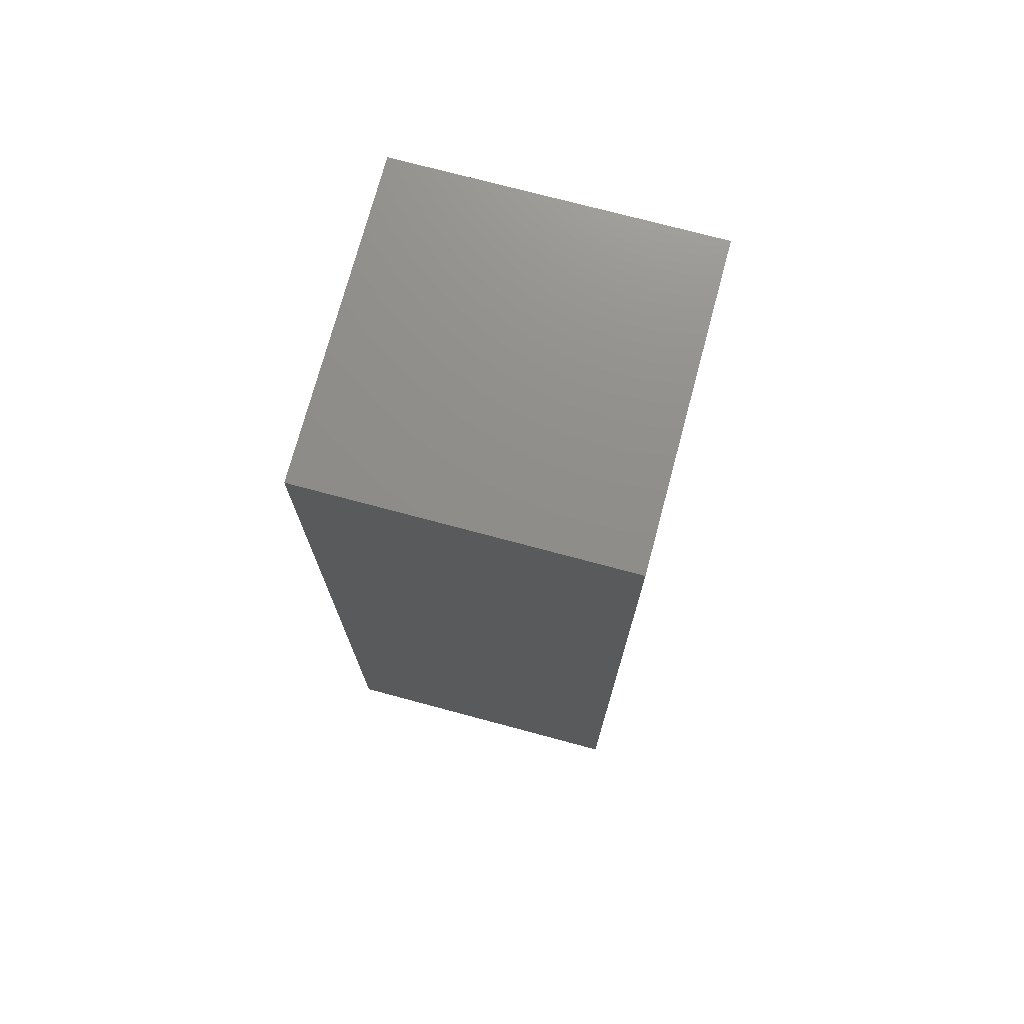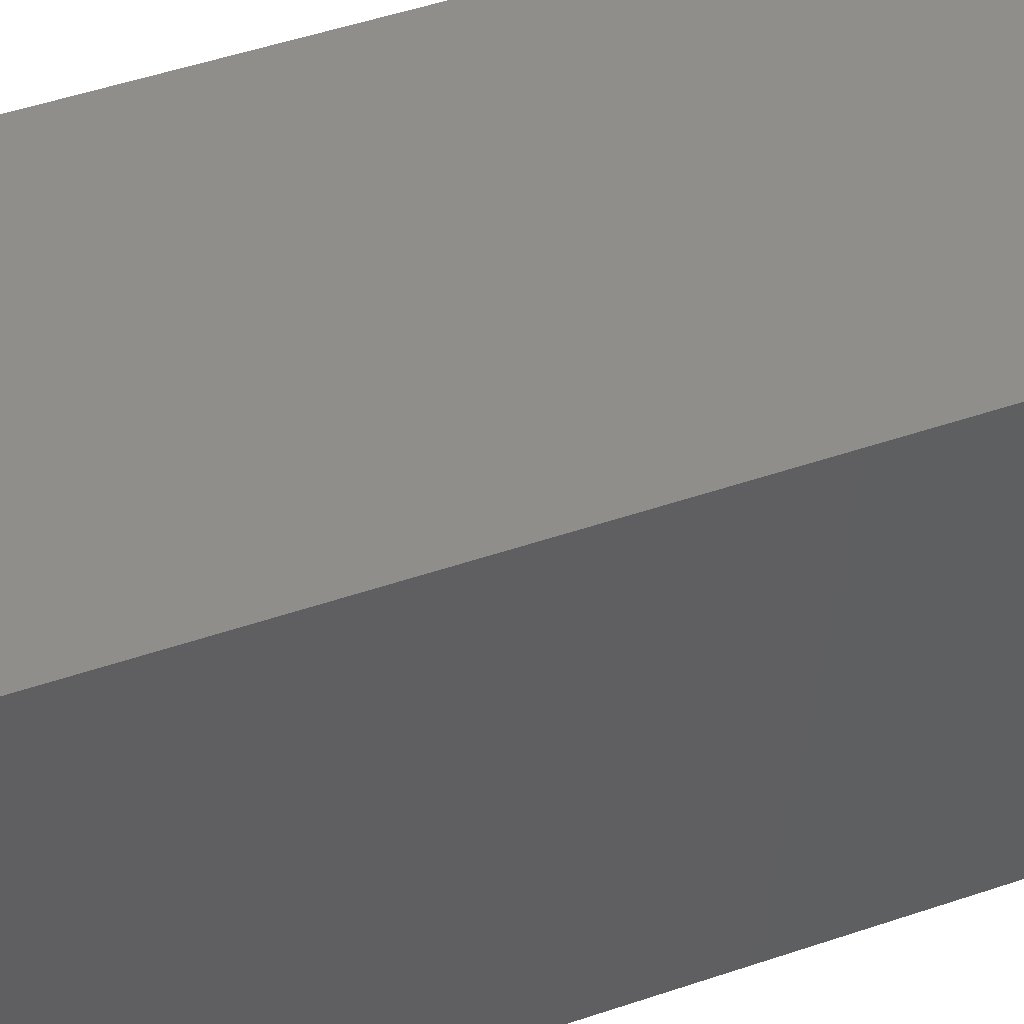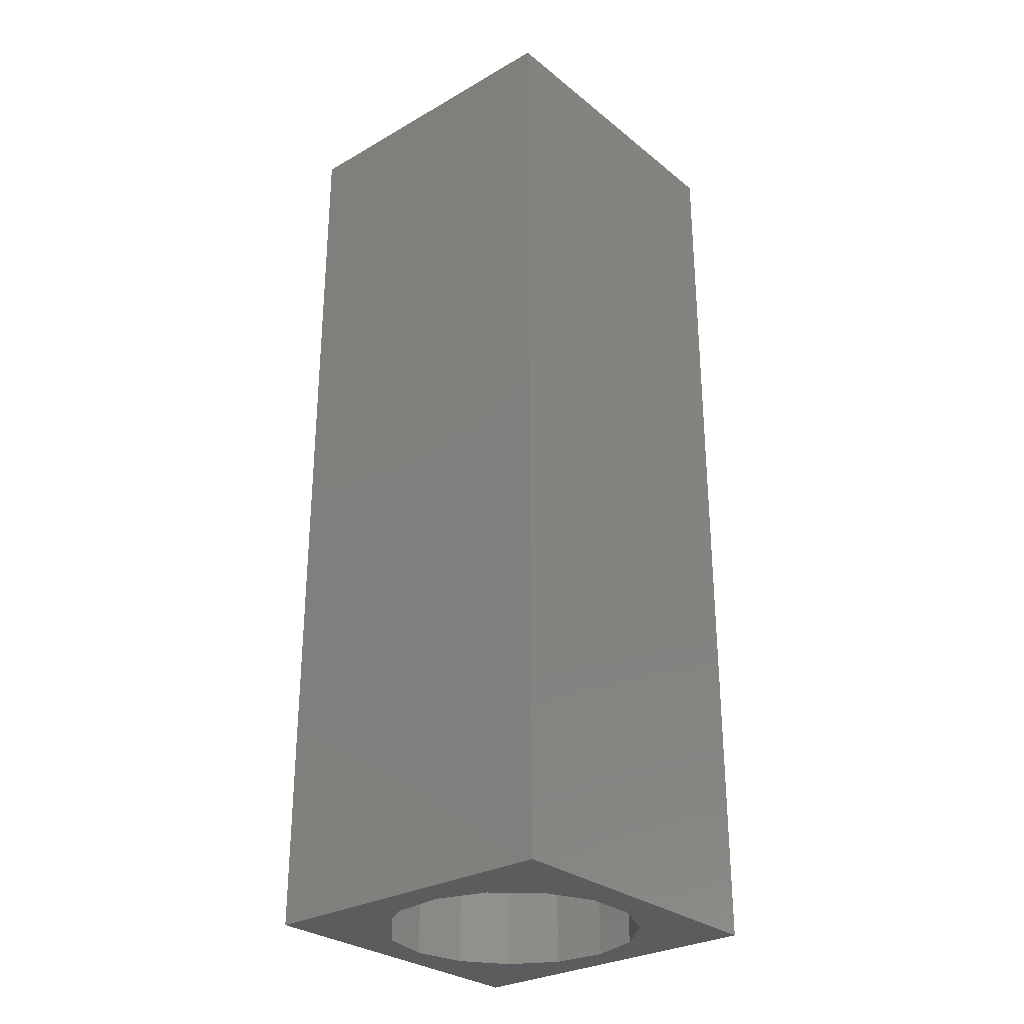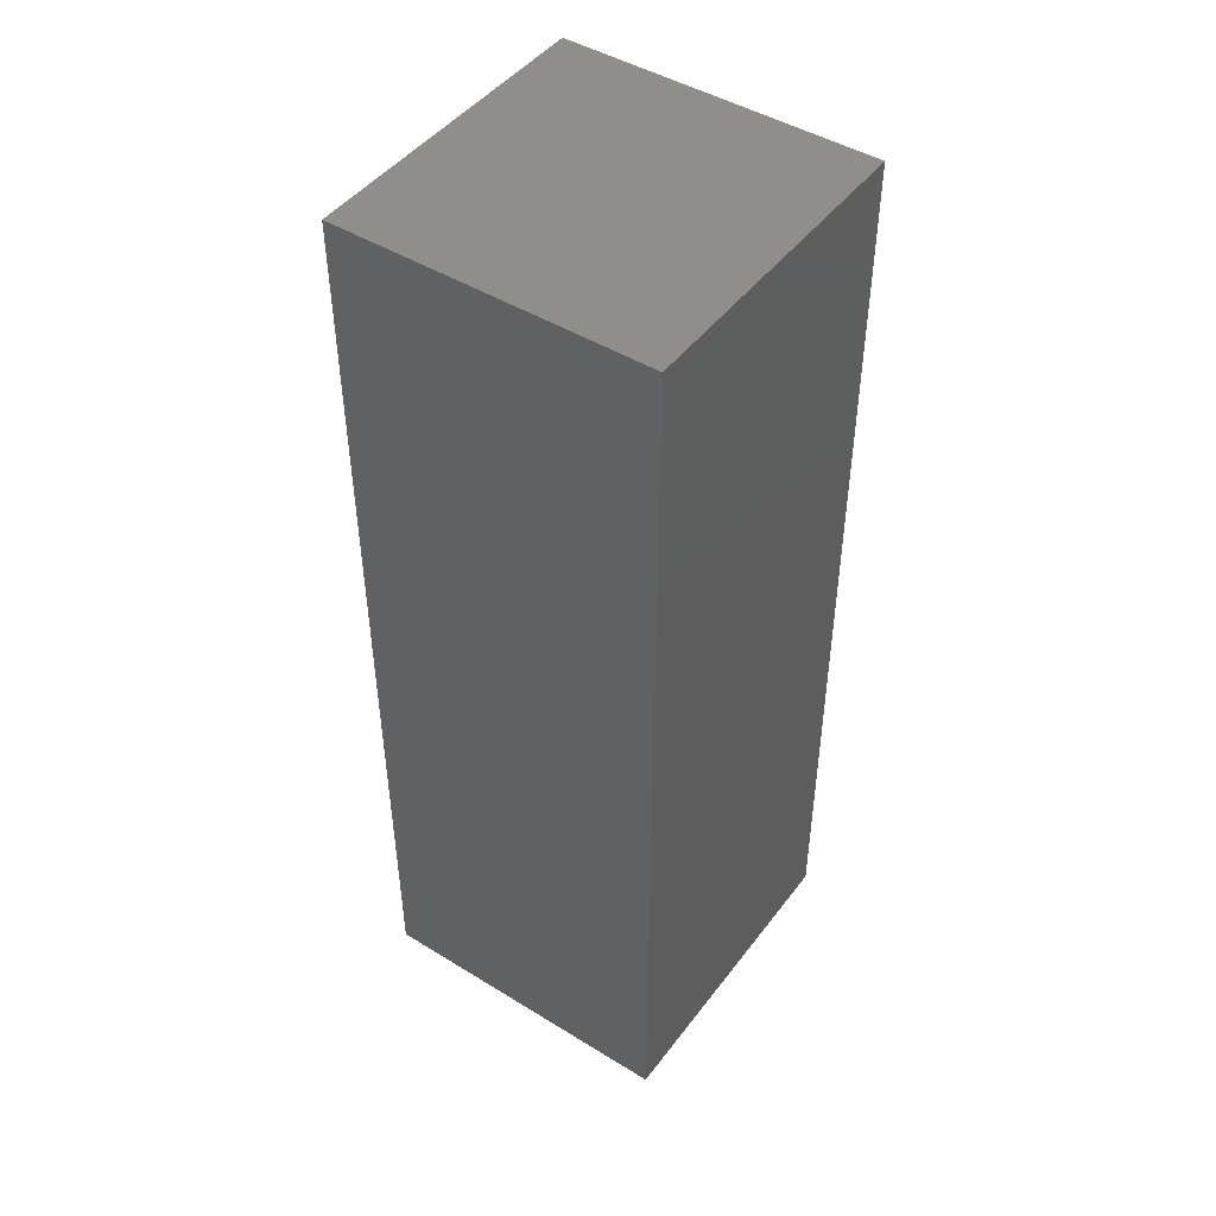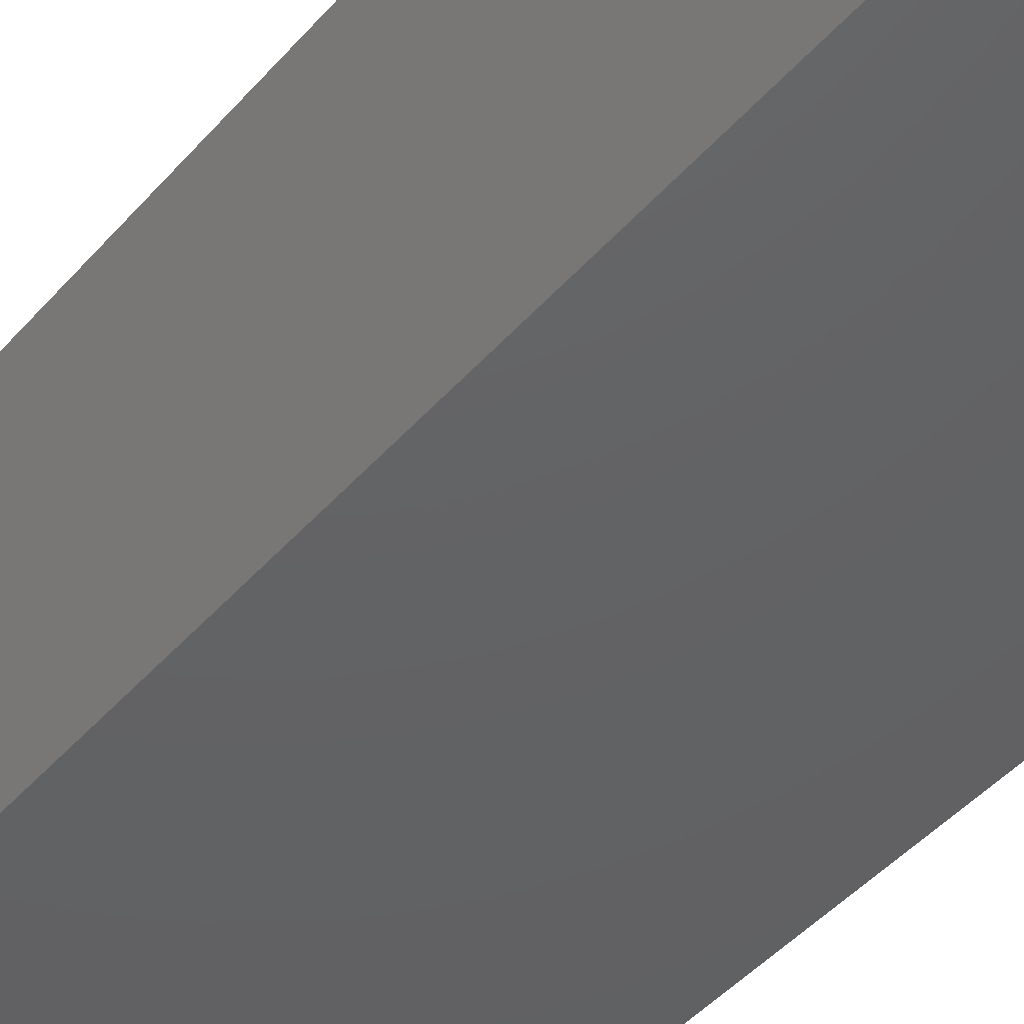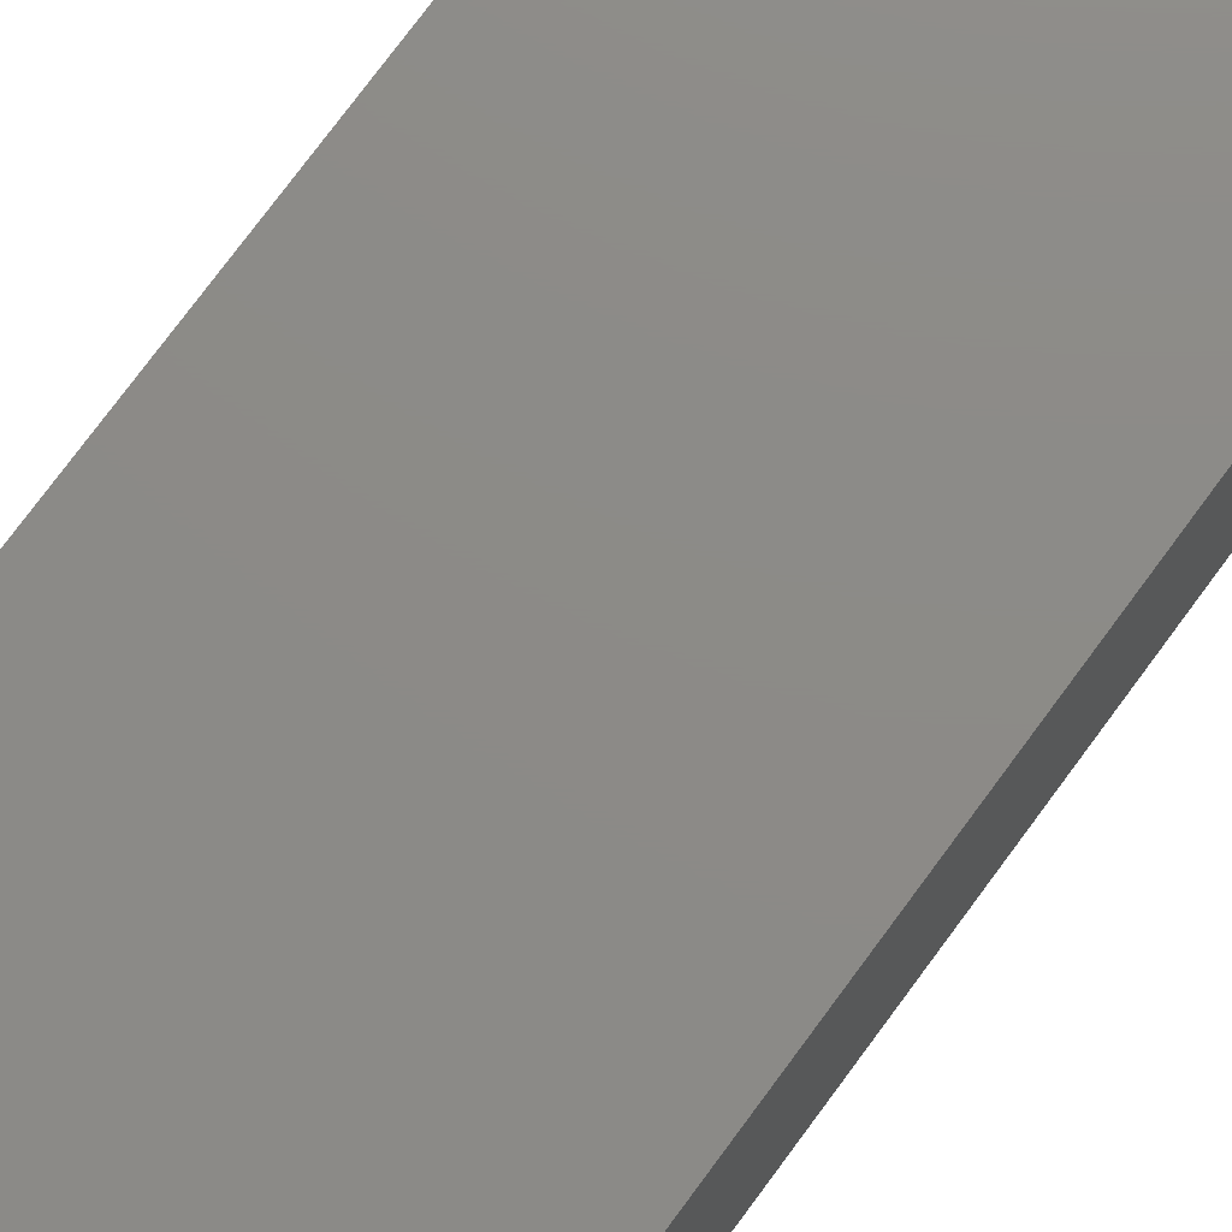
<metadata>
{"format":"stl","ext":"stl","renderer":"f3d","projection":"perspective","resolution":1024,"background":"white","views":[{"elev":73.8,"azim":105.0,"up":"+Z"},{"elev":46.5,"azim":-111.5,"up":"+Y"},{"elev":-29.0,"azim":-139.6,"up":"+Z"},{"elev":46.4,"azim":-55.0,"up":"+Z"},{"elev":-44.3,"azim":142.3,"up":"+Y"},{"elev":76.7,"azim":-143.5,"up":"+Y"}]}
</metadata>
<code>
# stl→obj: 38 verts, 72 faces
v 5 0 15
v 5 5 0
v 5 5 15
v 5 0 0
v 0 5 15
v 0 0 15
v 4.5 2.5 0
v 4.327 1.687 0
v 3.838 1.014 0
v 3.118 0.5979 0
v 2.291 0.511 0
v 0.5437 2.084 0
v 0 0 0
v 0.5437 2.916 0
v 0.882 1.324 0
v 1.5 0.7679 0
v 4.327 3.313 0
v 3.838 3.986 0
v 3.118 4.402 0
v 2.291 4.489 0
v 0 5 0
v 1.5 4.232 0
v 0.882 3.676 0
v 0.5437 2.084 3.07
v 0.5437 2.916 3.07
v 3.838 3.986 3.07
v 4.327 3.313 3.07
v 4.5 2.5 3.07
v 3.118 4.402 3.07
v 2.291 4.489 3.07
v 3.118 0.5979 3.07
v 3.838 1.014 3.07
v 1.5 4.232 3.07
v 0.882 3.676 3.07
v 4.327 1.687 3.07
v 2.291 0.511 3.07
v 1.5 0.7679 3.07
v 0.882 1.324 3.07
f 1 2 3
f 2 1 4
f 5 1 3
f 1 5 6
f 4 7 2
f 4 8 7
f 4 9 8
f 4 10 9
f 4 11 10
f 12 13 14
f 15 13 12
f 16 13 15
f 11 13 16
f 13 11 4
f 17 2 7
f 18 2 17
f 19 2 18
f 20 2 19
f 20 21 2
f 22 21 20
f 23 21 22
f 14 21 23
f 21 14 13
f 13 5 21
f 5 13 6
f 2 5 3
f 5 2 21
f 13 1 6
f 1 13 4
f 24 14 25
f 14 24 12
f 17 26 18
f 26 17 27
f 7 27 17
f 27 7 28
f 19 26 29
f 26 19 18
f 20 29 30
f 29 20 19
f 9 31 32
f 31 9 10
f 23 33 34
f 33 23 22
f 25 23 34
f 23 25 14
f 9 35 8
f 35 9 32
f 8 28 7
f 28 8 35
f 22 30 33
f 30 22 20
f 10 36 31
f 36 10 11
f 35 27 28
f 32 27 35
f 32 26 27
f 31 26 32
f 31 29 26
f 36 29 31
f 36 30 29
f 37 30 36
f 37 33 30
f 38 33 37
f 38 34 33
f 24 34 38
f 34 24 25
f 16 38 37
f 38 16 15
f 38 12 24
f 12 38 15
f 11 37 36
f 37 11 16

</code>
